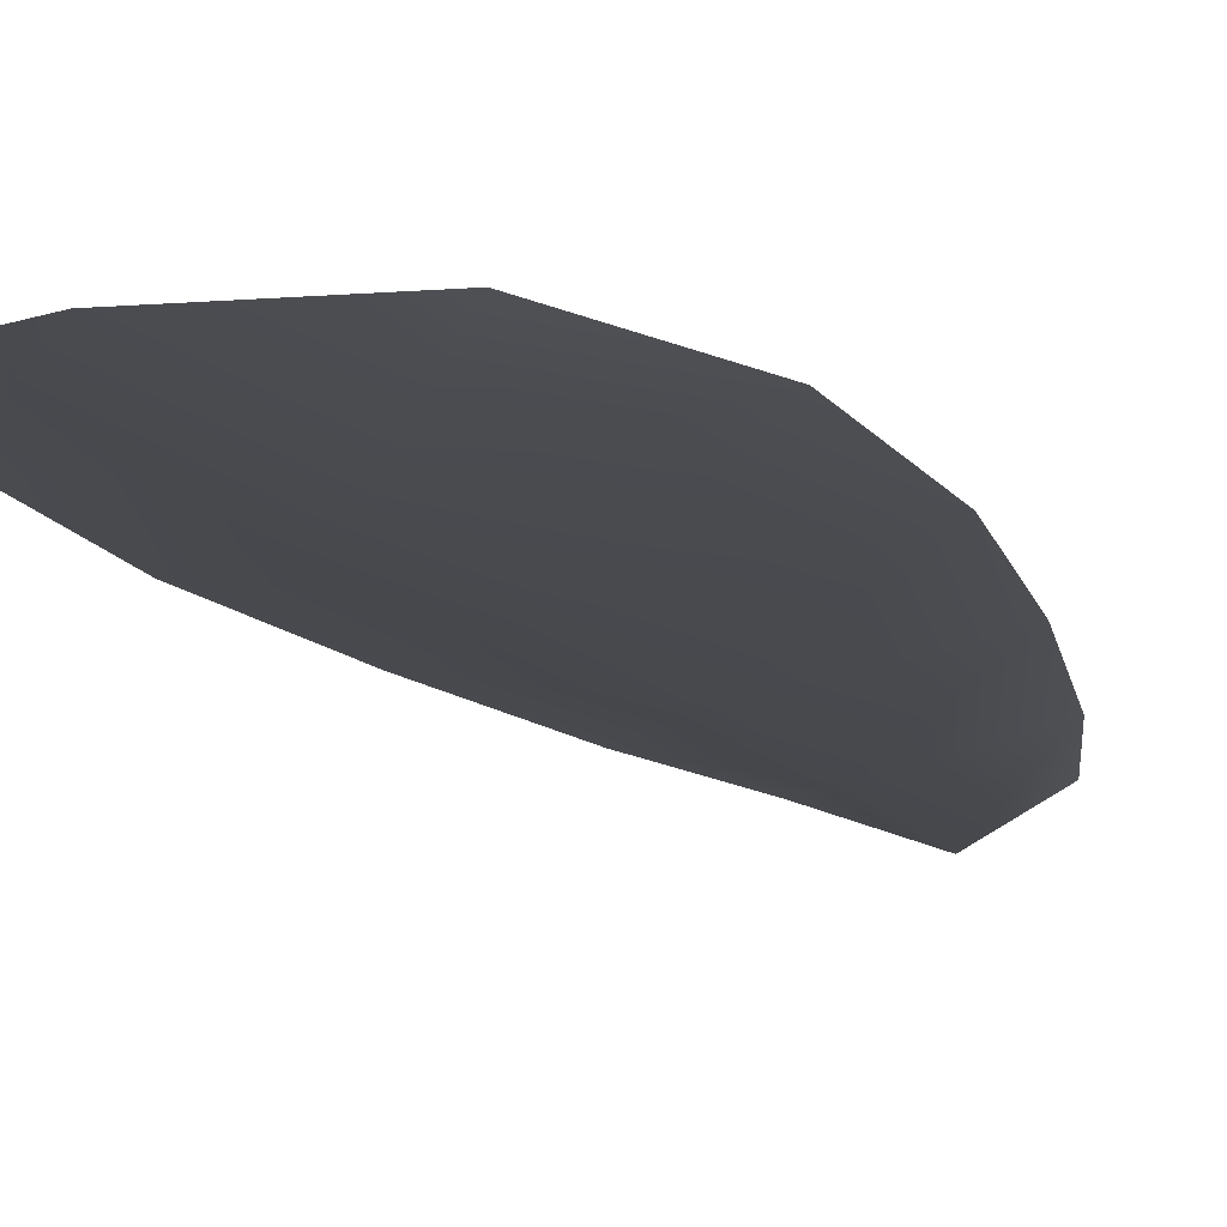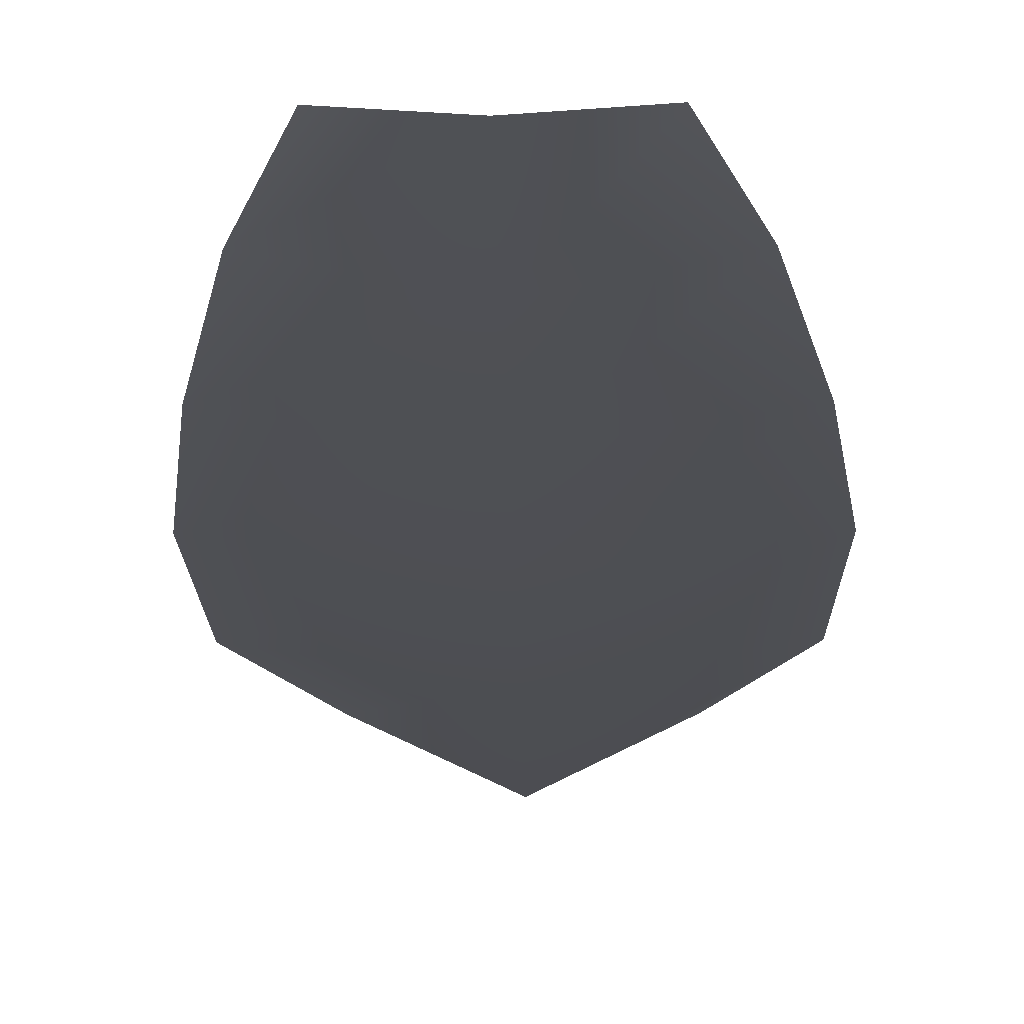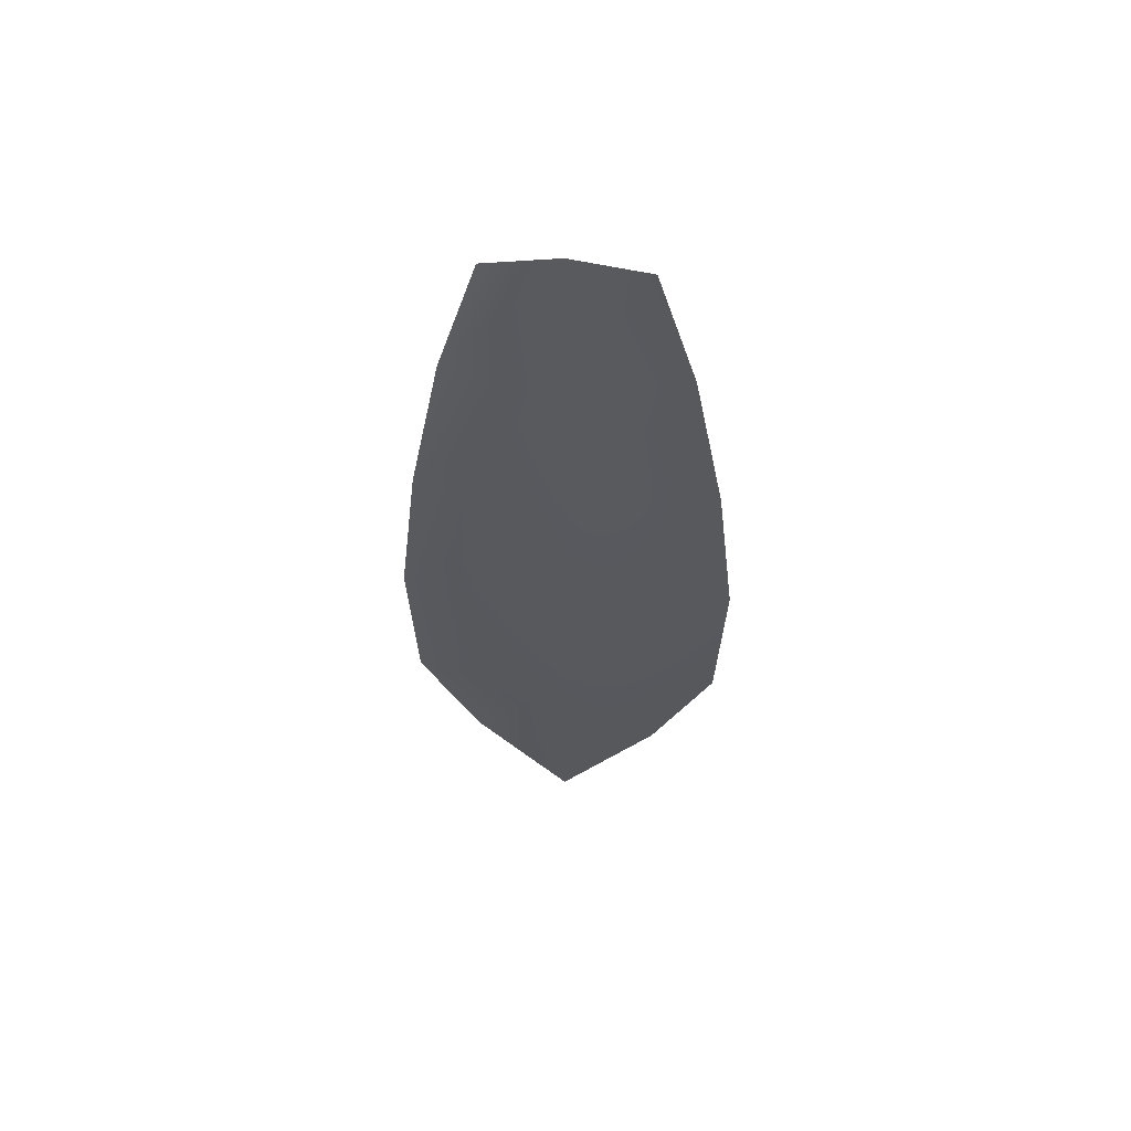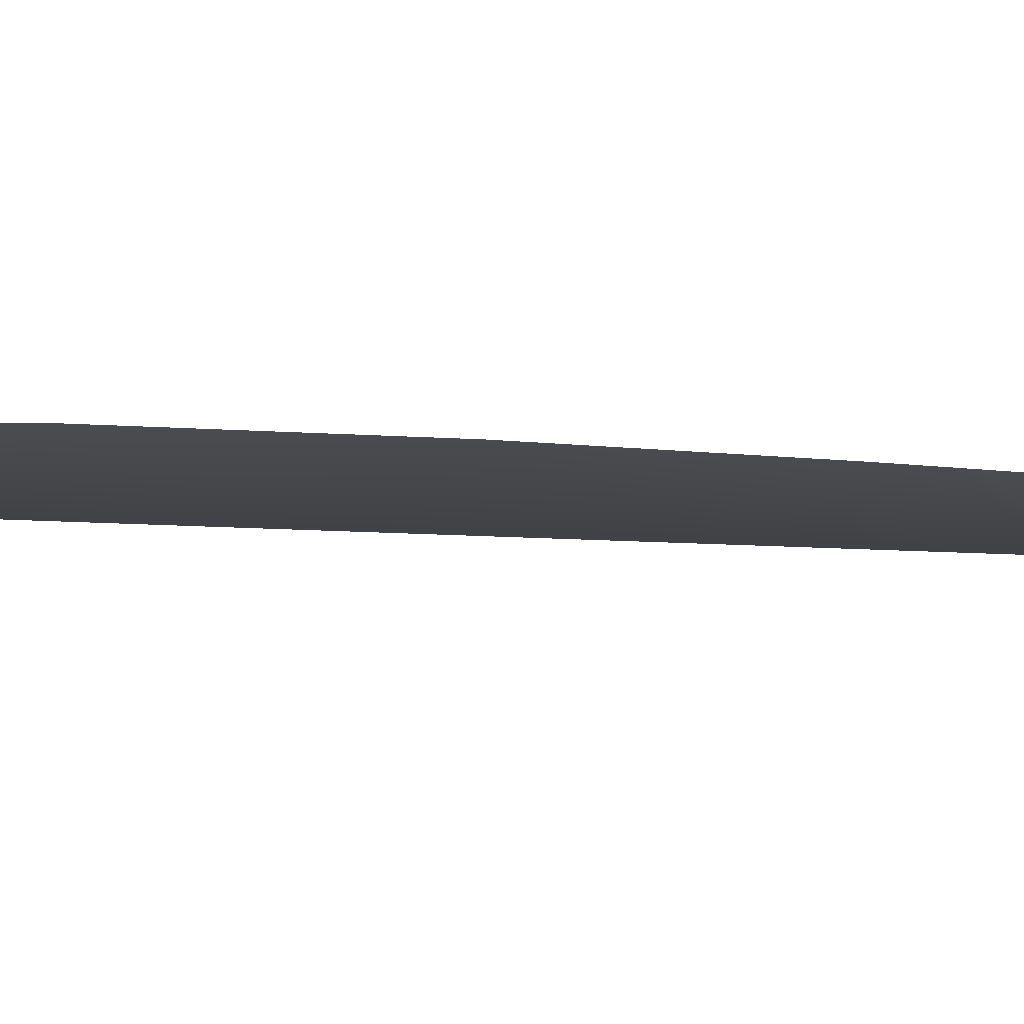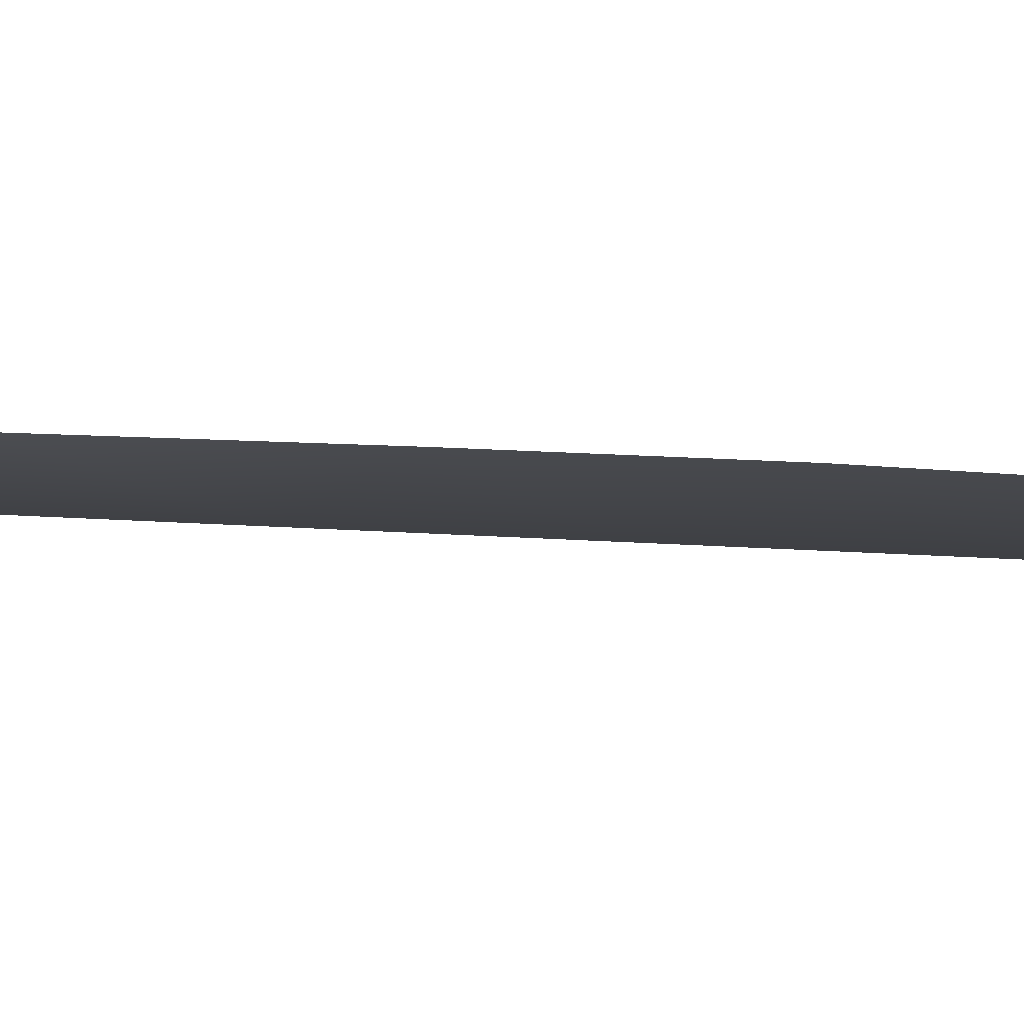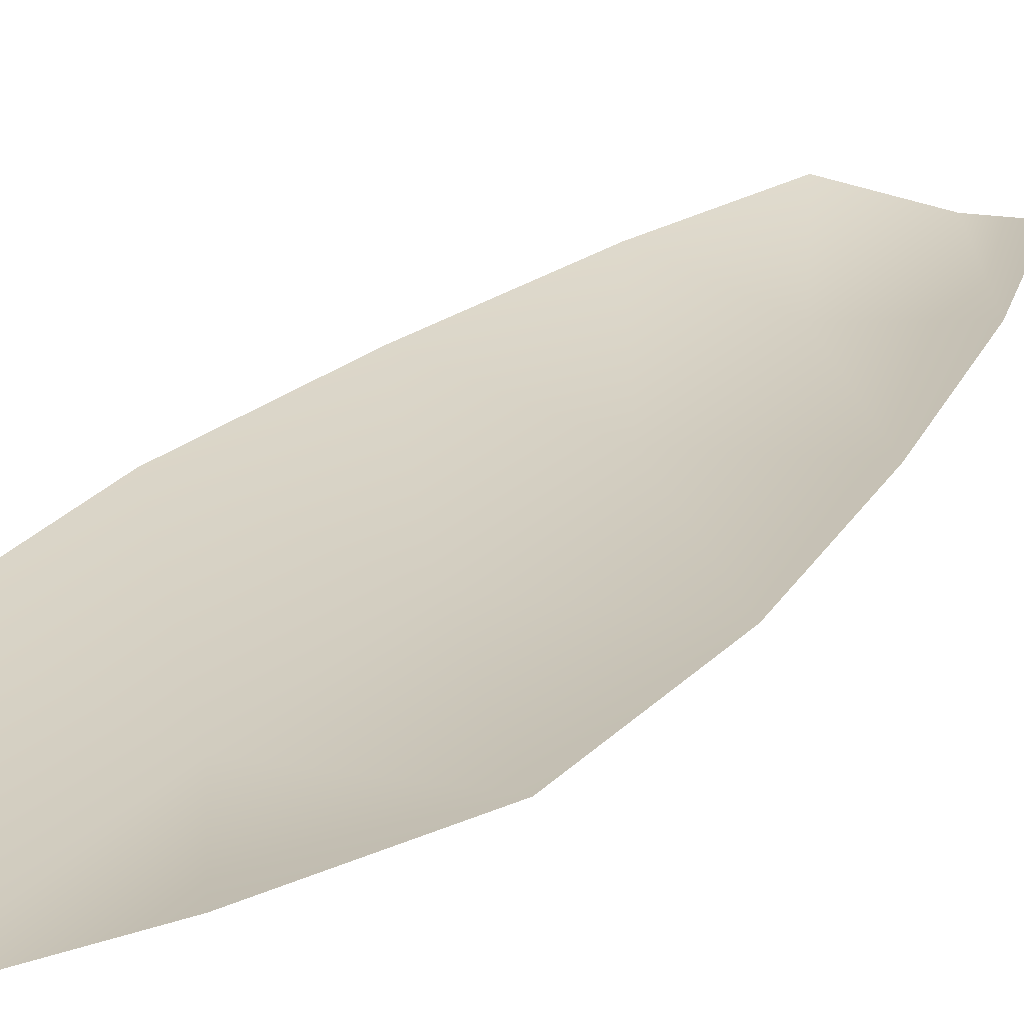
<metadata>
{"format":"obj","ext":"obj","renderer":"f3d","projection":"perspective","resolution":1024,"background":"white","views":[{"elev":-12.8,"azim":19.3,"up":"+Z"},{"elev":-18.0,"azim":-179.1,"up":"+Z"},{"elev":60.2,"azim":-175.6,"up":"+Y"},{"elev":-6.2,"azim":71.3,"up":"+Z"},{"elev":-5.0,"azim":-118.3,"up":"+Z"},{"elev":24.6,"azim":30.3,"up":"+Z"}]}
</metadata>
<code>
o feather_flight_tertiary_059
v 0.1277 0.1399 0.02718
v 0.1251 0.1399 0.02718
v 0.1282 0.1243 0.02718
v 0.1246 0.1243 0.02718
v 0.1264 0.1407 0.02675
v 0.1264 0.1226 0.02675
v 0.1285 0.1372 0.02718
v 0.1291 0.1338 0.02718
v 0.1294 0.1304 0.02718
v 0.1293 0.127 0.02718
v 0.1235 0.127 0.02718
v 0.1234 0.1304 0.02718
v 0.1238 0.1338 0.02718
v 0.1244 0.1372 0.02718
v 0.1264 0.1372 0.02675
v 0.1264 0.1338 0.02675
v 0.1264 0.1304 0.02675
v 0.1264 0.127 0.02675
f 18 10 3 6
f 11 18 6 4
f 5 1 7 15
f 15 7 8 16
f 16 8 9 17
f 17 9 10 18
f 2 5 15 14
f 14 15 16 13
f 13 16 17 12
f 12 17 18 11

</code>
